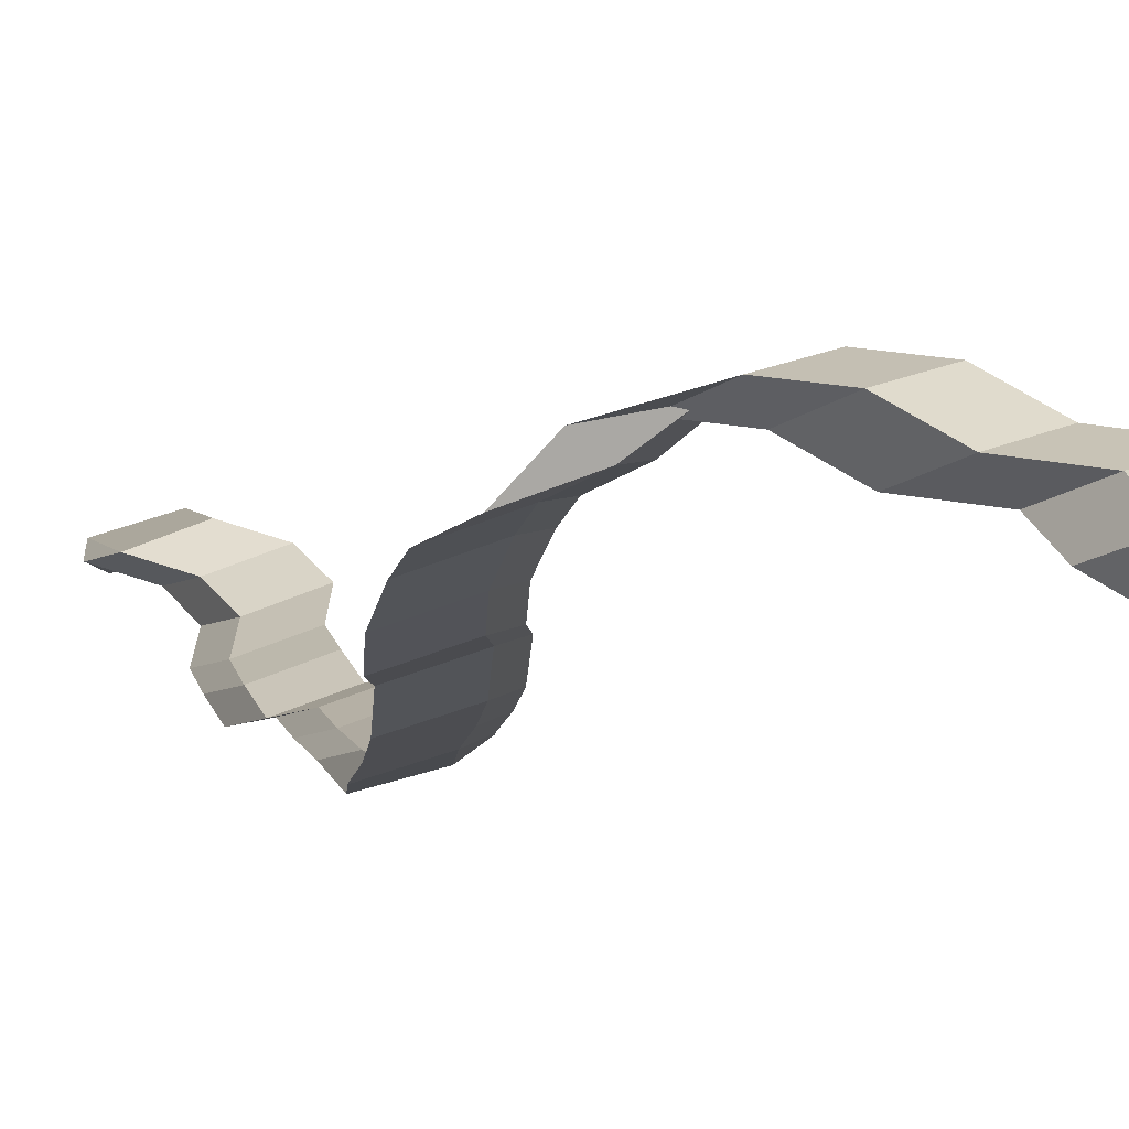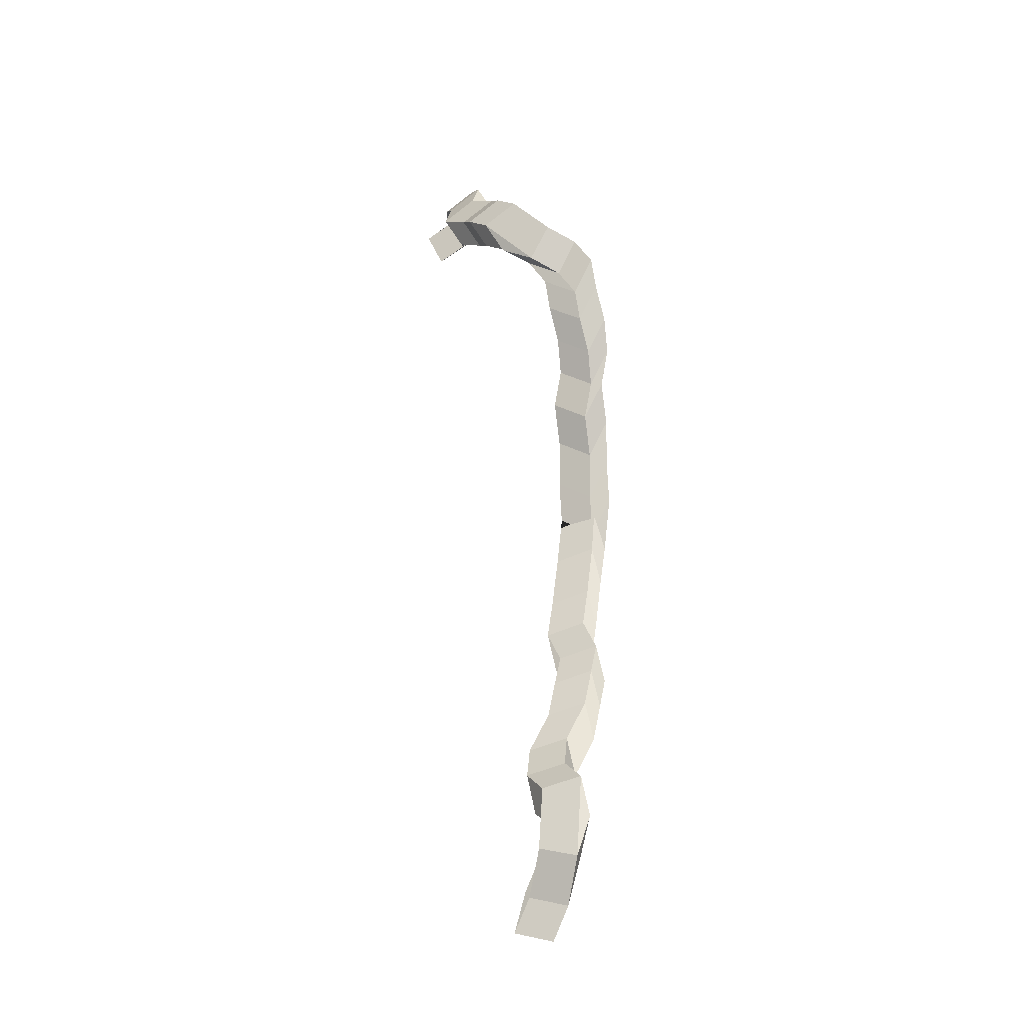
<metadata>
{"format":"obj","ext":"obj","renderer":"f3d","projection":"perspective","resolution":1024,"background":"white","views":[{"elev":3.1,"azim":162.7,"up":"+Z"},{"elev":-31.3,"azim":38.8,"up":"+Y"}]}
</metadata>
<code>
v -0.4545 -0.469 -0.418
v -0.4467 -0.4572 -0.4186
v -0.4487 -0.471 -0.4223
v -0.4565 -0.4828 -0.4216
v -0.4467 -0.4572 -0.4186
v -0.4356 -0.4648 -0.423
v -0.4376 -0.4787 -0.4267
v -0.4487 -0.471 -0.4223
v -0.4356 -0.4648 -0.423
v -0.4435 -0.4766 -0.4224
v -0.4454 -0.4904 -0.426
v -0.4376 -0.4787 -0.4267
v -0.4435 -0.4766 -0.4224
v -0.4545 -0.469 -0.418
v -0.4565 -0.4828 -0.4216
v -0.4454 -0.4904 -0.426
v -0.4435 -0.4766 -0.4224
v -0.4356 -0.4648 -0.423
v -0.4467 -0.4572 -0.4186
v -0.4545 -0.469 -0.418
v -0.4665 -0.6466 -0.4051
v -0.4623 -0.6332 -0.4056
v -0.4496 -0.6374 -0.4103
v -0.4539 -0.6509 -0.4098
v -0.4436 -0.4835 -0.425
v -0.4424 -0.4968 -0.4296
v -0.4376 -0.4787 -0.4267
v -0.4454 -0.4904 -0.426
v -0.4424 -0.4968 -0.4296
v -0.4561 -0.499 -0.4267
v -0.4487 -0.471 -0.4223
v -0.4376 -0.4787 -0.4267
v -0.4561 -0.499 -0.4267
v -0.4573 -0.4857 -0.4221
v -0.4565 -0.4828 -0.4216
v -0.4487 -0.471 -0.4223
v -0.4573 -0.4857 -0.4221
v -0.4436 -0.4835 -0.425
v -0.4454 -0.4904 -0.426
v -0.4565 -0.4828 -0.4216
v -0.4447 -0.4983 -0.4245
v -0.4429 -0.5121 -0.4269
v -0.4424 -0.4968 -0.4296
v -0.4436 -0.4835 -0.425
v -0.4429 -0.5121 -0.4269
v -0.4563 -0.5145 -0.4231
v -0.4561 -0.499 -0.4267
v -0.4424 -0.4968 -0.4296
v -0.4563 -0.5145 -0.4231
v -0.4581 -0.5007 -0.4207
v -0.4573 -0.4857 -0.4221
v -0.4561 -0.499 -0.4267
v -0.4581 -0.5007 -0.4207
v -0.4447 -0.4983 -0.4245
v -0.4436 -0.4835 -0.425
v -0.4573 -0.4857 -0.4221
v -0.4465 -0.5162 -0.4235
v -0.4447 -0.53 -0.4257
v -0.4429 -0.5121 -0.4269
v -0.4447 -0.4983 -0.4245
v -0.4447 -0.53 -0.4257
v -0.458 -0.5324 -0.4218
v -0.4563 -0.5145 -0.4231
v -0.4429 -0.5121 -0.4269
v -0.458 -0.5324 -0.4218
v -0.4599 -0.5186 -0.4195
v -0.4581 -0.5007 -0.4207
v -0.4563 -0.5145 -0.4231
v -0.4599 -0.5186 -0.4195
v -0.4465 -0.5162 -0.4235
v -0.4447 -0.4983 -0.4245
v -0.4581 -0.5007 -0.4207
v -0.4478 -0.5297 -0.422
v -0.4459 -0.5435 -0.4242
v -0.4447 -0.53 -0.4257
v -0.4465 -0.5162 -0.4235
v -0.4459 -0.5435 -0.4242
v -0.4593 -0.5459 -0.4203
v -0.458 -0.5324 -0.4218
v -0.4447 -0.53 -0.4257
v -0.4593 -0.5459 -0.4203
v -0.4611 -0.5321 -0.4181
v -0.4599 -0.5186 -0.4195
v -0.458 -0.5324 -0.4218
v -0.4611 -0.5321 -0.4181
v -0.4478 -0.5297 -0.422
v -0.4465 -0.5162 -0.4235
v -0.4599 -0.5186 -0.4195
v -0.4437 -0.5396 -0.424
v -0.4418 -0.5535 -0.4262
v -0.4459 -0.5435 -0.4242
v -0.4478 -0.5297 -0.422
v -0.4418 -0.5535 -0.4262
v -0.4552 -0.5559 -0.4222
v -0.4593 -0.5459 -0.4203
v -0.4459 -0.5435 -0.4242
v -0.4552 -0.5559 -0.4222
v -0.457 -0.5421 -0.42
v -0.4611 -0.5321 -0.4181
v -0.4593 -0.5459 -0.4203
v -0.457 -0.5421 -0.42
v -0.4437 -0.5396 -0.424
v -0.4478 -0.5297 -0.422
v -0.4611 -0.5321 -0.4181
v -0.4437 -0.5509 -0.4207
v -0.4418 -0.5647 -0.4228
v -0.4418 -0.5535 -0.4262
v -0.4437 -0.5396 -0.424
v -0.4418 -0.5647 -0.4228
v -0.4551 -0.5672 -0.4187
v -0.4552 -0.5559 -0.4222
v -0.4418 -0.5535 -0.4262
v -0.4551 -0.5672 -0.4187
v -0.457 -0.5533 -0.4166
v -0.457 -0.5421 -0.42
v -0.4552 -0.5559 -0.4222
v -0.457 -0.5533 -0.4166
v -0.4437 -0.5509 -0.4207
v -0.4437 -0.5396 -0.424
v -0.457 -0.5421 -0.42
v -0.4451 -0.564 -0.4183
v -0.4431 -0.5778 -0.4204
v -0.4418 -0.5647 -0.4228
v -0.4437 -0.5509 -0.4207
v -0.4431 -0.5778 -0.4204
v -0.4565 -0.5803 -0.4163
v -0.4551 -0.5672 -0.4187
v -0.4418 -0.5647 -0.4228
v -0.4565 -0.5803 -0.4163
v -0.4584 -0.5664 -0.4143
v -0.457 -0.5533 -0.4166
v -0.4551 -0.5672 -0.4187
v -0.4584 -0.5664 -0.4143
v -0.4451 -0.564 -0.4183
v -0.4437 -0.5509 -0.4207
v -0.457 -0.5533 -0.4166
v -0.45 -0.5779 -0.4138
v -0.4481 -0.5917 -0.4158
v -0.4431 -0.5778 -0.4204
v -0.4451 -0.564 -0.4183
v -0.4481 -0.5917 -0.4158
v -0.4614 -0.5942 -0.4116
v -0.4565 -0.5803 -0.4163
v -0.4431 -0.5778 -0.4204
v -0.4614 -0.5942 -0.4116
v -0.4633 -0.5803 -0.4096
v -0.4584 -0.5664 -0.4143
v -0.4565 -0.5803 -0.4163
v -0.4633 -0.5803 -0.4096
v -0.45 -0.5779 -0.4138
v -0.4451 -0.564 -0.4183
v -0.4584 -0.5664 -0.4143
v -0.4475 -0.5895 -0.4091
v -0.4456 -0.6034 -0.4111
v -0.4481 -0.5917 -0.4158
v -0.45 -0.5779 -0.4138
v -0.4456 -0.6034 -0.4111
v -0.4588 -0.6058 -0.4069
v -0.4614 -0.5942 -0.4116
v -0.4481 -0.5917 -0.4158
v -0.4588 -0.6058 -0.4069
v -0.4608 -0.5919 -0.4049
v -0.4633 -0.5803 -0.4096
v -0.4614 -0.5942 -0.4116
v -0.4608 -0.5919 -0.4049
v -0.4475 -0.5895 -0.4091
v -0.45 -0.5779 -0.4138
v -0.4633 -0.5803 -0.4096
v -0.4385 -0.5975 -0.4061
v -0.4366 -0.6114 -0.408
v -0.4456 -0.6034 -0.4111
v -0.4475 -0.5895 -0.4091
v -0.4366 -0.6114 -0.408
v -0.4499 -0.6139 -0.4038
v -0.4588 -0.6058 -0.4069
v -0.4456 -0.6034 -0.4111
v -0.4499 -0.6139 -0.4038
v -0.4518 -0.6 -0.4018
v -0.4608 -0.5919 -0.4049
v -0.4588 -0.6058 -0.4069
v -0.4518 -0.6 -0.4018
v -0.4385 -0.5975 -0.4061
v -0.4475 -0.5895 -0.4091
v -0.4608 -0.5919 -0.4049
v -0.4402 -0.6255 -0.4055
v -0.4366 -0.6121 -0.408
v -0.4366 -0.6114 -0.408
v -0.4385 -0.5975 -0.4061
v -0.4366 -0.6121 -0.408
v -0.4495 -0.6078 -0.4039
v -0.4499 -0.6139 -0.4038
v -0.4366 -0.6114 -0.408
v -0.4495 -0.6078 -0.4039
v -0.4531 -0.6213 -0.4014
v -0.4518 -0.6 -0.4018
v -0.4499 -0.6139 -0.4038
v -0.4531 -0.6213 -0.4014
v -0.4402 -0.6255 -0.4055
v -0.4385 -0.5975 -0.4061
v -0.4518 -0.6 -0.4018
v -0.4478 -0.6398 -0.4101
v -0.4435 -0.6264 -0.4106
v -0.4366 -0.6121 -0.408
v -0.4402 -0.6255 -0.4055
v -0.4435 -0.6264 -0.4106
v -0.4562 -0.6221 -0.4059
v -0.4495 -0.6078 -0.4039
v -0.4366 -0.6121 -0.408
v -0.4562 -0.6221 -0.4059
v -0.4605 -0.6356 -0.4055
v -0.4531 -0.6213 -0.4014
v -0.4495 -0.6078 -0.4039
v -0.4605 -0.6356 -0.4055
v -0.4478 -0.6398 -0.4101
v -0.4402 -0.6255 -0.4055
v -0.4531 -0.6213 -0.4014
v -0.4539 -0.6509 -0.4098
v -0.4496 -0.6374 -0.4103
v -0.4435 -0.6264 -0.4106
v -0.4478 -0.6398 -0.4101
v -0.4496 -0.6374 -0.4103
v -0.4623 -0.6332 -0.4056
v -0.4562 -0.6221 -0.4059
v -0.4435 -0.6264 -0.4106
v -0.4623 -0.6332 -0.4056
v -0.4665 -0.6466 -0.4051
v -0.4605 -0.6356 -0.4055
v -0.4562 -0.6221 -0.4059
v -0.4665 -0.6466 -0.4051
v -0.4539 -0.6509 -0.4098
v -0.4478 -0.6398 -0.4101
v -0.4605 -0.6356 -0.4055
v -0.501 -0.3249 -0.4024
v -0.4893 -0.3184 -0.407
v -0.5107 -0.3285 -0.4008
v -0.4978 -0.3234 -0.4033
v -0.4893 -0.3184 -0.407
v -0.4838 -0.3309 -0.4107
v -0.5062 -0.3415 -0.4042
v -0.5107 -0.3285 -0.4008
v -0.4838 -0.3309 -0.4107
v -0.4955 -0.3374 -0.4061
v -0.4933 -0.3363 -0.4068
v -0.5062 -0.3415 -0.4042
v -0.4955 -0.3374 -0.4061
v -0.501 -0.3249 -0.4024
v -0.4978 -0.3234 -0.4033
v -0.4933 -0.3363 -0.4068
v -0.4545 -0.469 -0.418
v -0.4467 -0.4572 -0.4186
v -0.4356 -0.4648 -0.423
v -0.4435 -0.4766 -0.4224
v -0.4978 -0.3234 -0.4033
v -0.5107 -0.3285 -0.4008
v -0.5062 -0.3415 -0.4042
v -0.4933 -0.3363 -0.4068
v -0.4951 -0.3263 -0.3943
v -0.4826 -0.3202 -0.3967
v -0.4893 -0.3184 -0.407
v -0.501 -0.3249 -0.4024
v -0.4826 -0.3202 -0.3967
v -0.4772 -0.3327 -0.4005
v -0.4838 -0.3309 -0.4107
v -0.4893 -0.3184 -0.407
v -0.4772 -0.3327 -0.4005
v -0.4898 -0.3388 -0.3982
v -0.4955 -0.3374 -0.4061
v -0.4838 -0.3309 -0.4107
v -0.4898 -0.3388 -0.3982
v -0.4951 -0.3263 -0.3943
v -0.501 -0.3249 -0.4024
v -0.4955 -0.3374 -0.4061
v -0.4873 -0.3331 -0.3887
v -0.4748 -0.327 -0.3911
v -0.4826 -0.3202 -0.3967
v -0.4951 -0.3263 -0.3943
v -0.4748 -0.327 -0.3911
v -0.4694 -0.3395 -0.3951
v -0.4772 -0.3327 -0.4005
v -0.4826 -0.3202 -0.3967
v -0.4694 -0.3395 -0.3951
v -0.4819 -0.3456 -0.3927
v -0.4898 -0.3388 -0.3982
v -0.4772 -0.3327 -0.4005
v -0.4819 -0.3456 -0.3927
v -0.4873 -0.3331 -0.3887
v -0.4951 -0.3263 -0.3943
v -0.4898 -0.3388 -0.3982
v -0.4861 -0.3433 -0.3838
v -0.4736 -0.3372 -0.3862
v -0.4748 -0.327 -0.3911
v -0.4873 -0.3331 -0.3887
v -0.4736 -0.3372 -0.3862
v -0.4683 -0.3496 -0.3903
v -0.4694 -0.3395 -0.3951
v -0.4748 -0.327 -0.3911
v -0.4683 -0.3496 -0.3903
v -0.4808 -0.3558 -0.3878
v -0.4819 -0.3456 -0.3927
v -0.4694 -0.3395 -0.3951
v -0.4808 -0.3558 -0.3878
v -0.4861 -0.3433 -0.3838
v -0.4873 -0.3331 -0.3887
v -0.4819 -0.3456 -0.3927
v -0.4747 -0.351 -0.3821
v -0.4622 -0.3449 -0.3846
v -0.4736 -0.3372 -0.3862
v -0.4861 -0.3433 -0.3838
v -0.4622 -0.3449 -0.3846
v -0.4569 -0.3573 -0.3887
v -0.4683 -0.3496 -0.3903
v -0.4736 -0.3372 -0.3862
v -0.4569 -0.3573 -0.3887
v -0.4694 -0.3635 -0.3863
v -0.4808 -0.3558 -0.3878
v -0.4683 -0.3496 -0.3903
v -0.4694 -0.3635 -0.3863
v -0.4747 -0.351 -0.3821
v -0.4861 -0.3433 -0.3838
v -0.4808 -0.3558 -0.3878
v -0.4664 -0.359 -0.3763
v -0.454 -0.3529 -0.3788
v -0.4622 -0.3449 -0.3846
v -0.4747 -0.351 -0.3821
v -0.454 -0.3529 -0.3788
v -0.4487 -0.3653 -0.383
v -0.4569 -0.3573 -0.3887
v -0.4622 -0.3449 -0.3846
v -0.4487 -0.3653 -0.383
v -0.4611 -0.3715 -0.3805
v -0.4694 -0.3635 -0.3863
v -0.4569 -0.3573 -0.3887
v -0.4611 -0.3715 -0.3805
v -0.4664 -0.359 -0.3763
v -0.4747 -0.351 -0.3821
v -0.4694 -0.3635 -0.3863
v -0.457 -0.3667 -0.3751
v -0.4445 -0.3605 -0.3776
v -0.454 -0.3529 -0.3788
v -0.4664 -0.359 -0.3763
v -0.4445 -0.3605 -0.3776
v -0.4392 -0.373 -0.3818
v -0.4487 -0.3653 -0.383
v -0.454 -0.3529 -0.3788
v -0.4392 -0.373 -0.3818
v -0.4517 -0.3791 -0.3793
v -0.4611 -0.3715 -0.3805
v -0.4487 -0.3653 -0.383
v -0.4517 -0.3791 -0.3793
v -0.457 -0.3667 -0.3751
v -0.4664 -0.359 -0.3763
v -0.4611 -0.3715 -0.3805
v -0.4396 -0.3878 -0.3821
v -0.4317 -0.3761 -0.3828
v -0.4445 -0.3605 -0.3776
v -0.457 -0.3667 -0.3751
v -0.4317 -0.3761 -0.3828
v -0.4431 -0.3682 -0.3802
v -0.4392 -0.373 -0.3818
v -0.4445 -0.3605 -0.3776
v -0.4431 -0.3682 -0.3802
v -0.451 -0.38 -0.3796
v -0.4517 -0.3791 -0.3793
v -0.4392 -0.373 -0.3818
v -0.451 -0.38 -0.3796
v -0.4396 -0.3878 -0.3821
v -0.457 -0.3667 -0.3751
v -0.4517 -0.3791 -0.3793
v -0.4331 -0.393 -0.3912
v -0.4251 -0.3814 -0.3913
v -0.4317 -0.3761 -0.3828
v -0.4396 -0.3878 -0.3821
v -0.4251 -0.3814 -0.3913
v -0.4361 -0.3738 -0.3866
v -0.4431 -0.3682 -0.3802
v -0.4317 -0.3761 -0.3828
v -0.4361 -0.3738 -0.3866
v -0.4441 -0.3855 -0.3865
v -0.451 -0.38 -0.3796
v -0.4431 -0.3682 -0.3802
v -0.4441 -0.3855 -0.3865
v -0.4331 -0.393 -0.3912
v -0.4396 -0.3878 -0.3821
v -0.451 -0.38 -0.3796
v -0.4282 -0.4023 -0.3951
v -0.4202 -0.3907 -0.3951
v -0.4251 -0.3814 -0.3913
v -0.4331 -0.393 -0.3912
v -0.4202 -0.3907 -0.3951
v -0.4311 -0.3831 -0.3904
v -0.4361 -0.3738 -0.3866
v -0.4251 -0.3814 -0.3913
v -0.4311 -0.3831 -0.3904
v -0.4392 -0.3947 -0.3904
v -0.4441 -0.3855 -0.3865
v -0.4361 -0.3738 -0.3866
v -0.4392 -0.3947 -0.3904
v -0.4282 -0.4023 -0.3951
v -0.4331 -0.393 -0.3912
v -0.4441 -0.3855 -0.3865
v -0.4289 -0.4128 -0.3987
v -0.4209 -0.4011 -0.3988
v -0.4202 -0.3907 -0.3951
v -0.4282 -0.4023 -0.3951
v -0.4209 -0.4011 -0.3988
v -0.4319 -0.3935 -0.3942
v -0.4311 -0.3831 -0.3904
v -0.4202 -0.3907 -0.3951
v -0.4319 -0.3935 -0.3942
v -0.4399 -0.4052 -0.3941
v -0.4392 -0.3947 -0.3904
v -0.4311 -0.3831 -0.3904
v -0.4399 -0.4052 -0.3941
v -0.4289 -0.4128 -0.3987
v -0.4282 -0.4023 -0.3951
v -0.4392 -0.3947 -0.3904
v -0.4297 -0.4247 -0.4047
v -0.4217 -0.413 -0.405
v -0.4209 -0.4011 -0.3988
v -0.4289 -0.4128 -0.3987
v -0.4217 -0.413 -0.405
v -0.4327 -0.4054 -0.4004
v -0.4319 -0.3935 -0.3942
v -0.4209 -0.4011 -0.3988
v -0.4327 -0.4054 -0.4004
v -0.4407 -0.4171 -0.4001
v -0.4399 -0.4052 -0.3941
v -0.4319 -0.3935 -0.3942
v -0.4407 -0.4171 -0.4001
v -0.4297 -0.4247 -0.4047
v -0.4289 -0.4128 -0.3987
v -0.4399 -0.4052 -0.3941
v -0.4326 -0.4358 -0.41
v -0.4246 -0.4241 -0.4102
v -0.4217 -0.413 -0.405
v -0.4297 -0.4247 -0.4047
v -0.4246 -0.4241 -0.4102
v -0.4356 -0.4165 -0.4057
v -0.4327 -0.4054 -0.4004
v -0.4217 -0.413 -0.405
v -0.4356 -0.4165 -0.4057
v -0.4436 -0.4281 -0.4054
v -0.4407 -0.4171 -0.4001
v -0.4327 -0.4054 -0.4004
v -0.4436 -0.4281 -0.4054
v -0.4326 -0.4358 -0.41
v -0.4297 -0.4247 -0.4047
v -0.4407 -0.4171 -0.4001
v -0.4371 -0.448 -0.4119
v -0.4292 -0.4363 -0.4123
v -0.4246 -0.4241 -0.4102
v -0.4326 -0.4358 -0.41
v -0.4292 -0.4363 -0.4123
v -0.4402 -0.4287 -0.4077
v -0.4356 -0.4165 -0.4057
v -0.4246 -0.4241 -0.4102
v -0.4402 -0.4287 -0.4077
v -0.4481 -0.4404 -0.4073
v -0.4436 -0.4281 -0.4054
v -0.4356 -0.4165 -0.4057
v -0.4481 -0.4404 -0.4073
v -0.4371 -0.448 -0.4119
v -0.4326 -0.4358 -0.41
v -0.4436 -0.4281 -0.4054
v -0.4402 -0.461 -0.4185
v -0.4323 -0.4493 -0.419
v -0.4292 -0.4363 -0.4123
v -0.4371 -0.448 -0.4119
v -0.4323 -0.4493 -0.419
v -0.4434 -0.4417 -0.4145
v -0.4402 -0.4287 -0.4077
v -0.4292 -0.4363 -0.4123
v -0.4434 -0.4417 -0.4145
v -0.4513 -0.4534 -0.414
v -0.4481 -0.4404 -0.4073
v -0.4402 -0.4287 -0.4077
v -0.4513 -0.4534 -0.414
v -0.4402 -0.461 -0.4185
v -0.4371 -0.448 -0.4119
v -0.4481 -0.4404 -0.4073
v -0.4435 -0.4766 -0.4224
v -0.4356 -0.4648 -0.423
v -0.4323 -0.4493 -0.419
v -0.4402 -0.461 -0.4185
v -0.4356 -0.4648 -0.423
v -0.4467 -0.4572 -0.4186
v -0.4434 -0.4417 -0.4145
v -0.4323 -0.4493 -0.419
v -0.4467 -0.4572 -0.4186
v -0.4545 -0.469 -0.418
v -0.4513 -0.4534 -0.414
v -0.4434 -0.4417 -0.4145
v -0.4545 -0.469 -0.418
v -0.4435 -0.4766 -0.4224
v -0.4402 -0.461 -0.4185
v -0.4513 -0.4534 -0.414
f 1 2 3
f 1 3 4
f 5 6 7
f 5 7 8
f 9 10 11
f 9 11 12
f 13 14 15
f 13 15 16
f 17 18 19
f 17 19 20
f 21 22 23
f 21 23 24
f 25 26 27
f 25 27 28
f 29 30 31
f 29 31 32
f 33 34 35
f 33 35 36
f 37 38 39
f 37 39 40
f 41 42 43
f 41 43 44
f 45 46 47
f 45 47 48
f 49 50 51
f 49 51 52
f 53 54 55
f 53 55 56
f 57 58 59
f 57 59 60
f 61 62 63
f 61 63 64
f 65 66 67
f 65 67 68
f 69 70 71
f 69 71 72
f 73 74 75
f 73 75 76
f 77 78 79
f 77 79 80
f 81 82 83
f 81 83 84
f 85 86 87
f 85 87 88
f 89 90 91
f 89 91 92
f 93 94 95
f 93 95 96
f 97 98 99
f 97 99 100
f 101 102 103
f 101 103 104
f 105 106 107
f 105 107 108
f 109 110 111
f 109 111 112
f 113 114 115
f 113 115 116
f 117 118 119
f 117 119 120
f 121 122 123
f 121 123 124
f 125 126 127
f 125 127 128
f 129 130 131
f 129 131 132
f 133 134 135
f 133 135 136
f 137 138 139
f 137 139 140
f 141 142 143
f 141 143 144
f 145 146 147
f 145 147 148
f 149 150 151
f 149 151 152
f 153 154 155
f 153 155 156
f 157 158 159
f 157 159 160
f 161 162 163
f 161 163 164
f 165 166 167
f 165 167 168
f 169 170 171
f 169 171 172
f 173 174 175
f 173 175 176
f 177 178 179
f 177 179 180
f 181 182 183
f 181 183 184
f 185 186 187
f 185 187 188
f 189 190 191
f 189 191 192
f 193 194 195
f 193 195 196
f 197 198 199
f 197 199 200
f 201 202 203
f 201 203 204
f 205 206 207
f 205 207 208
f 209 210 211
f 209 211 212
f 213 214 215
f 213 215 216
f 217 218 219
f 217 219 220
f 221 222 223
f 221 223 224
f 225 226 227
f 225 227 228
f 229 230 231
f 229 231 232
f 233 234 235
f 233 235 236
f 237 238 239
f 237 239 240
f 241 242 243
f 241 243 244
f 245 246 247
f 245 247 248
f 249 250 251
f 249 251 252
f 253 254 255
f 253 255 256
f 257 258 259
f 257 259 260
f 261 262 263
f 261 263 264
f 265 266 267
f 265 267 268
f 269 270 271
f 269 271 272
f 273 274 275
f 273 275 276
f 277 278 279
f 277 279 280
f 281 282 283
f 281 283 284
f 285 286 287
f 285 287 288
f 289 290 291
f 289 291 292
f 293 294 295
f 293 295 296
f 297 298 299
f 297 299 300
f 301 302 303
f 301 303 304
f 305 306 307
f 305 307 308
f 309 310 311
f 309 311 312
f 313 314 315
f 313 315 316
f 317 318 319
f 317 319 320
f 321 322 323
f 321 323 324
f 325 326 327
f 325 327 328
f 329 330 331
f 329 331 332
f 333 334 335
f 333 335 336
f 337 338 339
f 337 339 340
f 341 342 343
f 341 343 344
f 345 346 347
f 345 347 348
f 349 350 351
f 349 351 352
f 353 354 355
f 353 355 356
f 357 358 359
f 357 359 360
f 361 362 363
f 361 363 364
f 365 366 367
f 365 367 368
f 369 370 371
f 369 371 372
f 373 374 375
f 373 375 376
f 377 378 379
f 377 379 380
f 381 382 383
f 381 383 384
f 385 386 387
f 385 387 388
f 389 390 391
f 389 391 392
f 393 394 395
f 393 395 396
f 397 398 399
f 397 399 400
f 401 402 403
f 401 403 404
f 405 406 407
f 405 407 408
f 409 410 411
f 409 411 412
f 413 414 415
f 413 415 416
f 417 418 419
f 417 419 420
f 421 422 423
f 421 423 424
f 425 426 427
f 425 427 428
f 429 430 431
f 429 431 432
f 433 434 435
f 433 435 436
f 437 438 439
f 437 439 440
f 441 442 443
f 441 443 444
f 445 446 447
f 445 447 448
f 449 450 451
f 449 451 452
f 453 454 455
f 453 455 456
f 457 458 459
f 457 459 460
f 461 462 463
f 461 463 464
f 465 466 467
f 465 467 468
f 469 470 471
f 469 471 472
f 473 474 475
f 473 475 476
f 477 478 479
f 477 479 480
f 481 482 483
f 481 483 484
f 485 486 487
f 485 487 488
f 489 490 491
f 489 491 492
f 493 494 495
f 493 495 496

</code>
